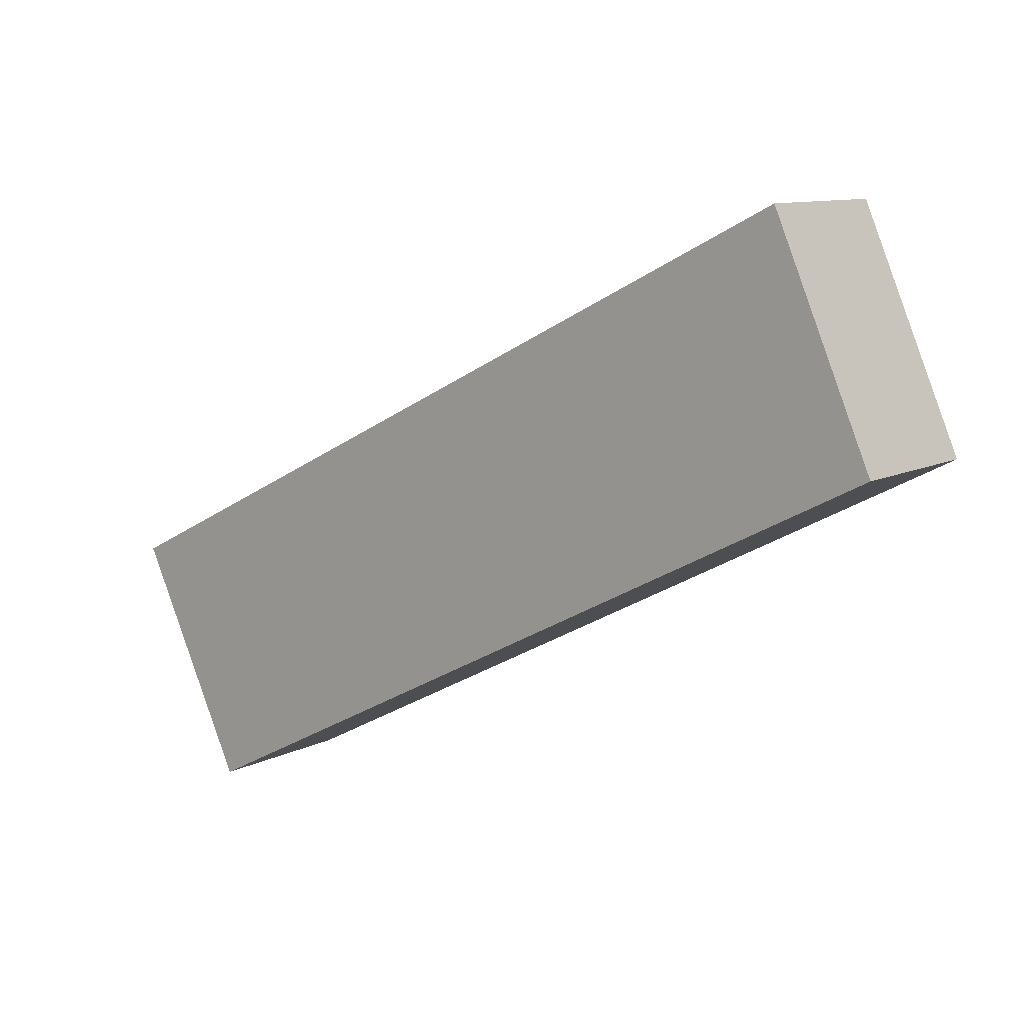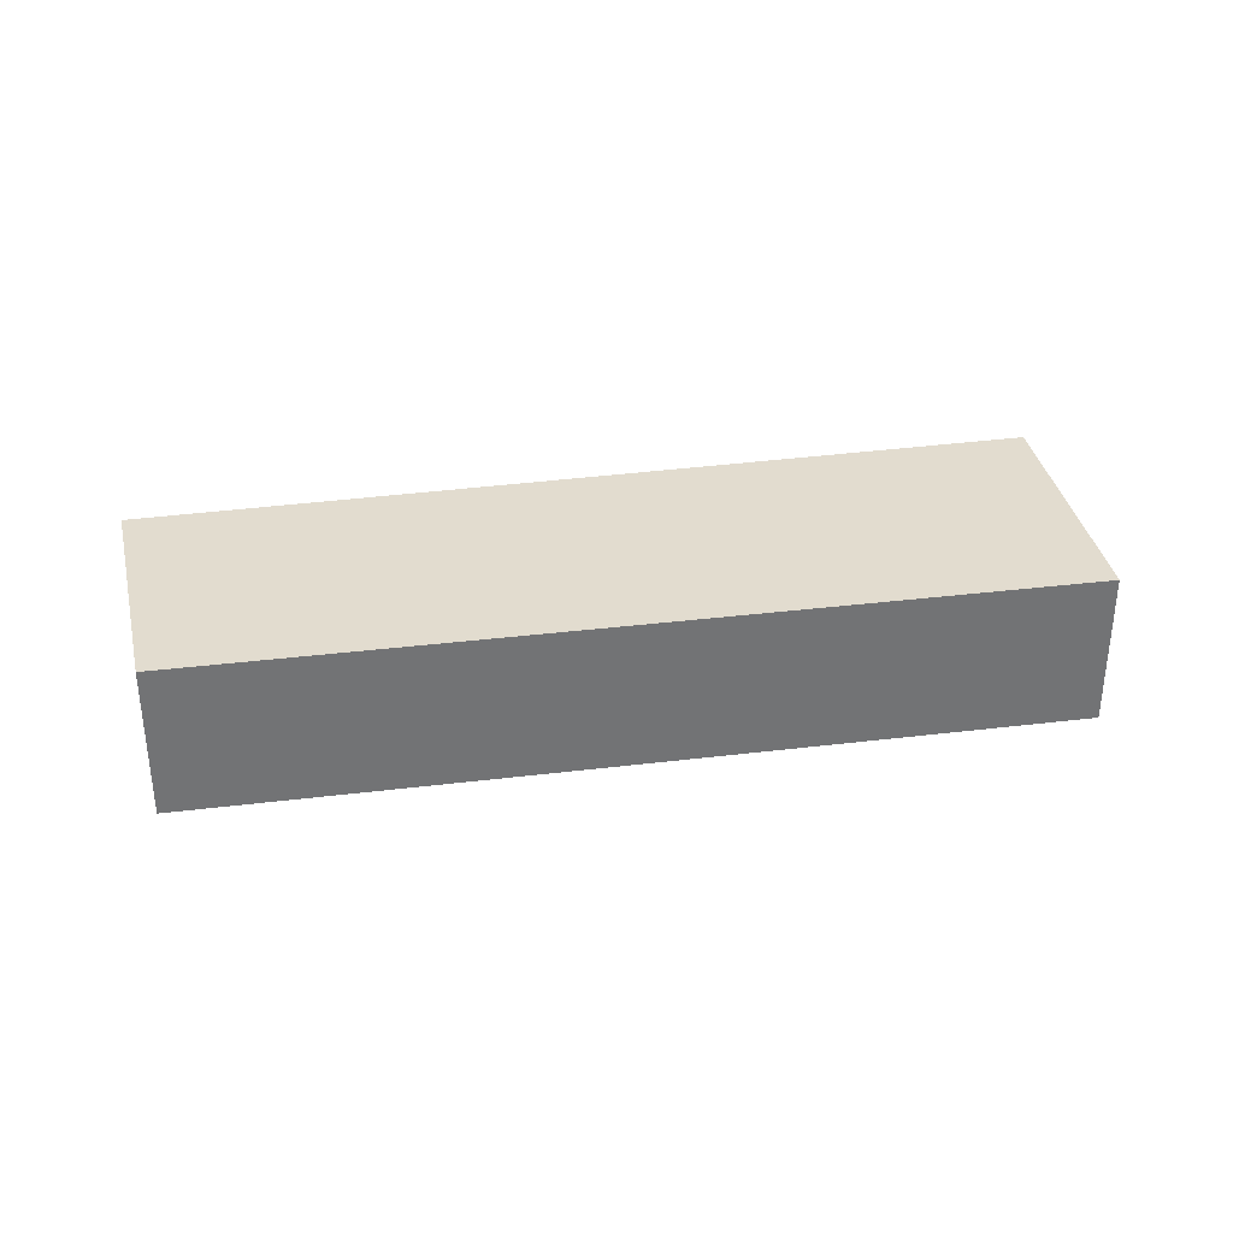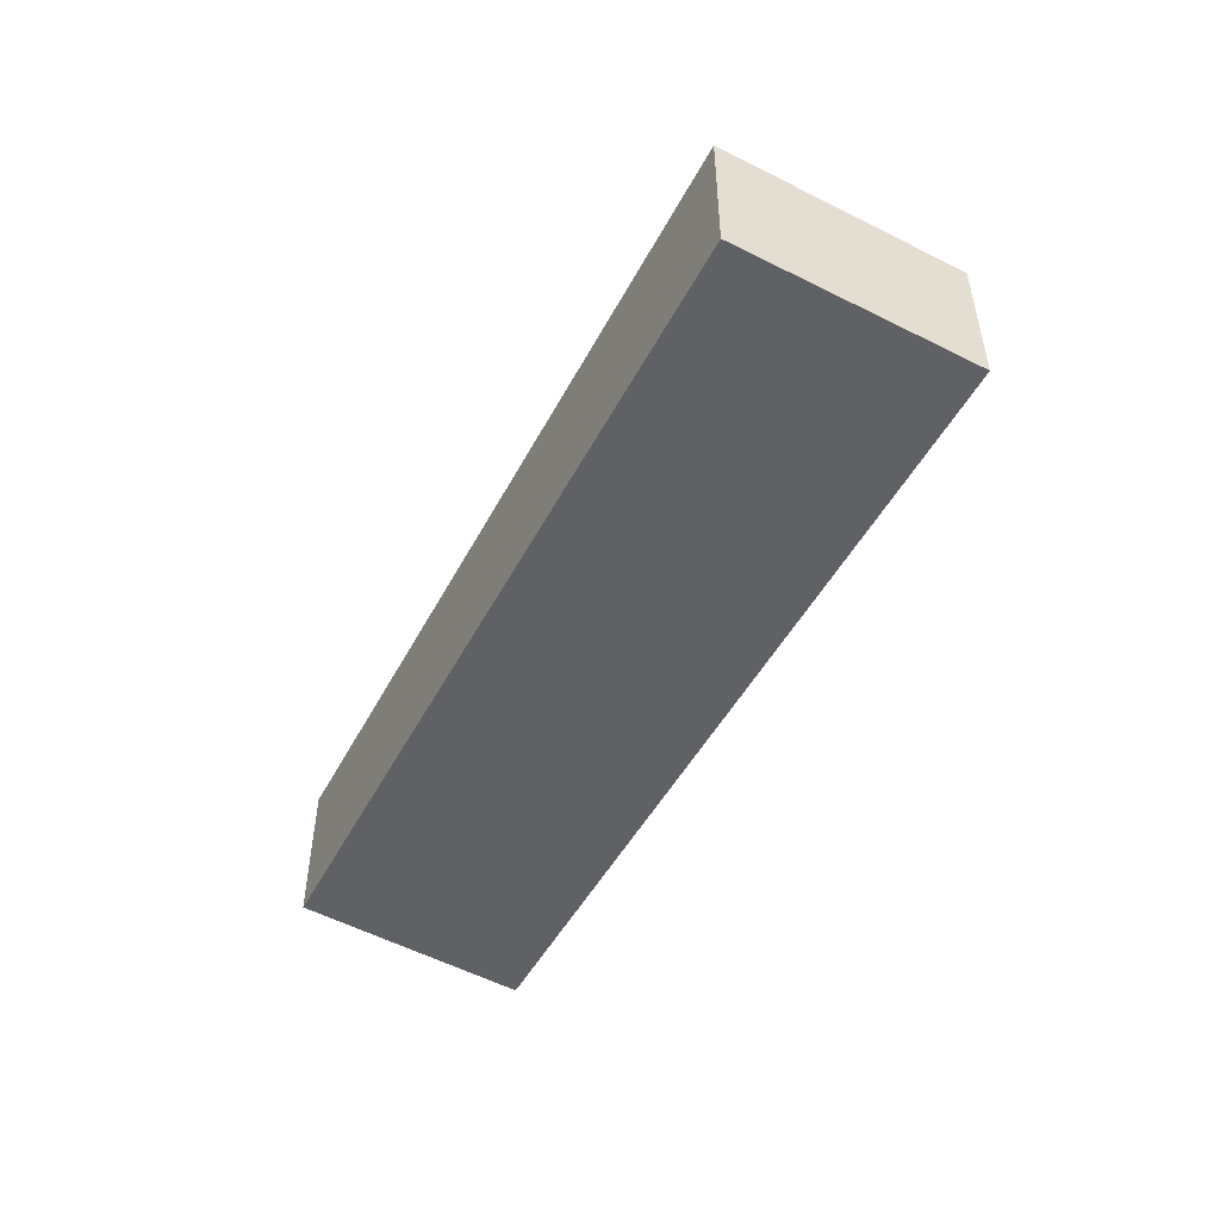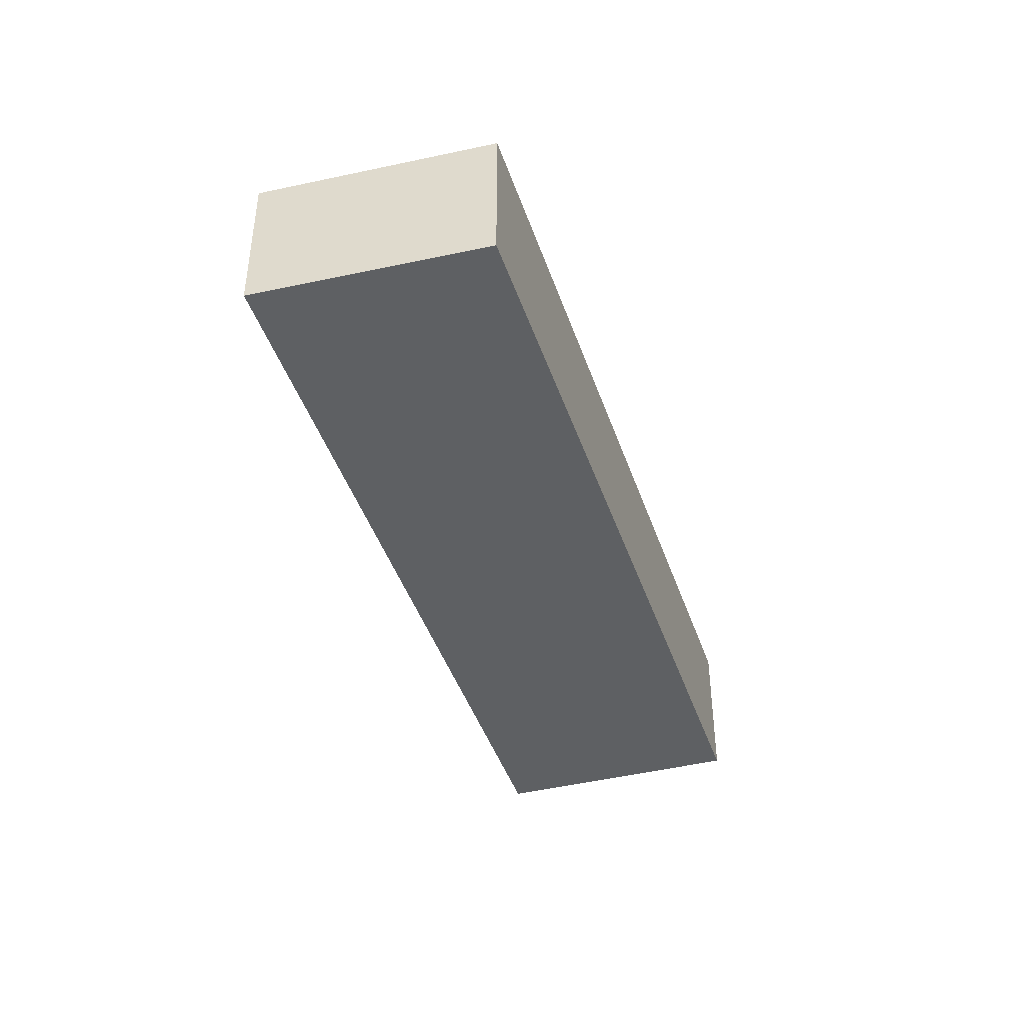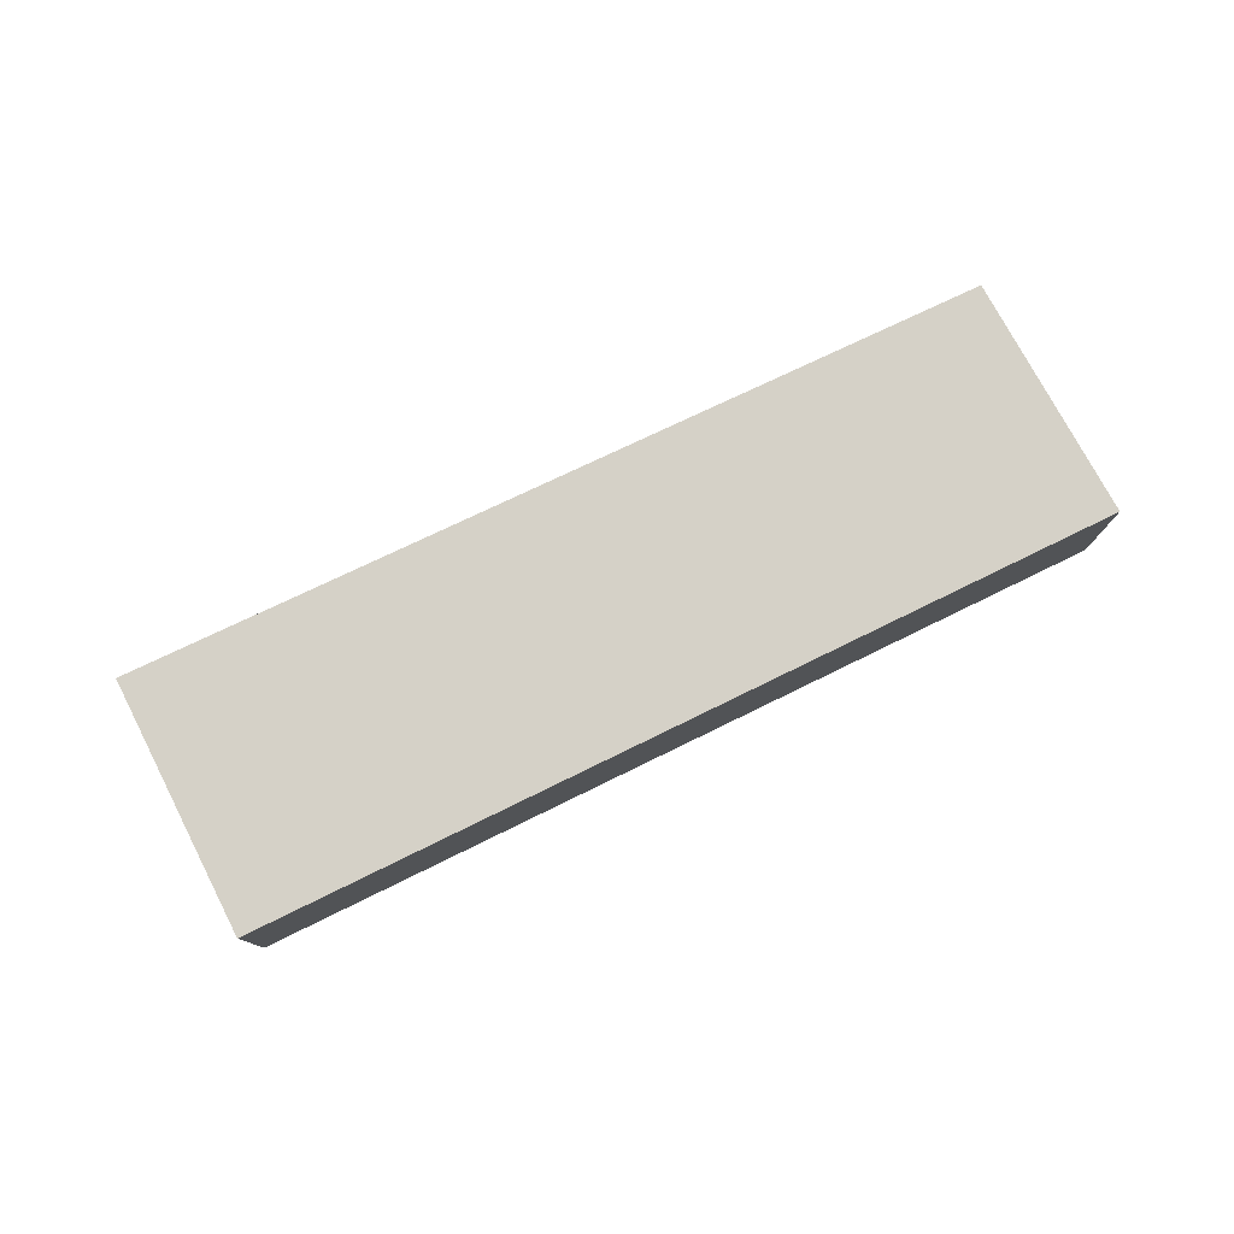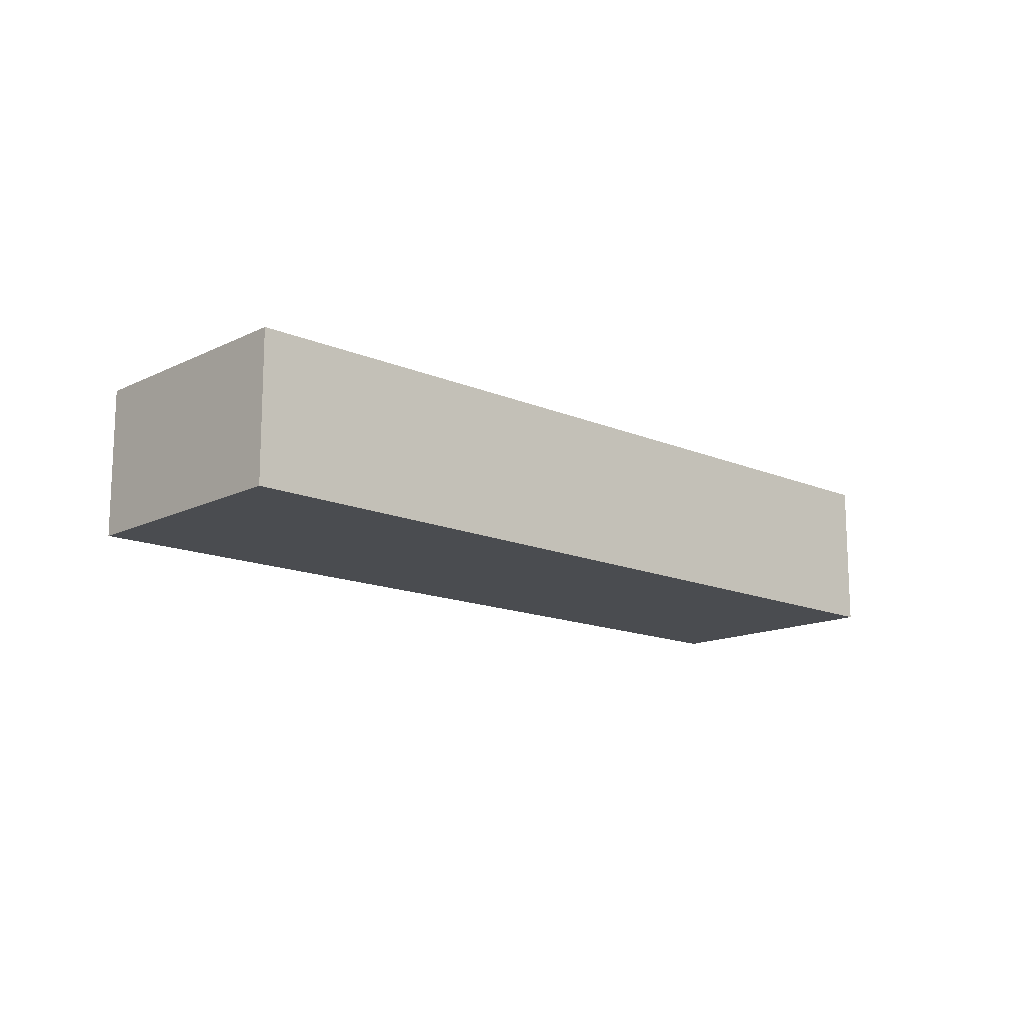
<metadata>
{"format":"obj","ext":"obj","renderer":"f3d","projection":"perspective","resolution":1024,"background":"white","views":[{"elev":10.2,"azim":38.6,"up":"+Z"},{"elev":34.7,"azim":143.4,"up":"+Y"},{"elev":-50.4,"azim":-144.6,"up":"+Y"},{"elev":-42.3,"azim":80.8,"up":"+Y"},{"elev":78.7,"azim":-52.5,"up":"+Y"},{"elev":-14.9,"azim":-69.1,"up":"+Y"}]}
</metadata>
<code>
v  6.147 1.076 1.152
v  0 1.076 6.589e-17
v  5.46 1.076 2.724
v  0.782 1.076 -1.619
v  5.46 -1.668e-16 2.724
v  6.147 -7.054e-17 1.152
v  0.782 9.914e-17 -1.619
v  0 0 0
g defaultobject
f 1 2 3
f 2 1 4
f 5 1 3
f 1 5 6
f 6 4 1
f 4 6 7
f 7 2 4
f 2 7 8
f 8 3 2
f 3 8 5
f 8 6 5
f 6 8 7

</code>
